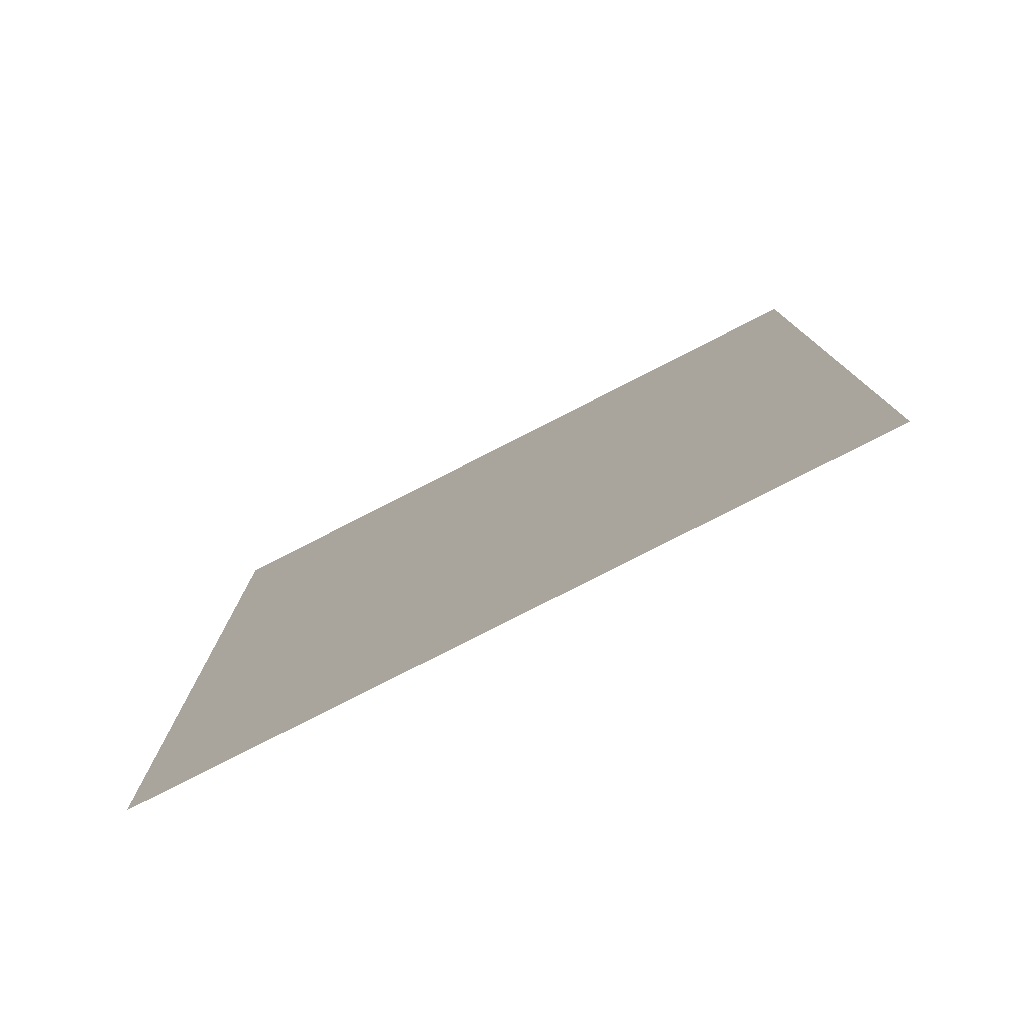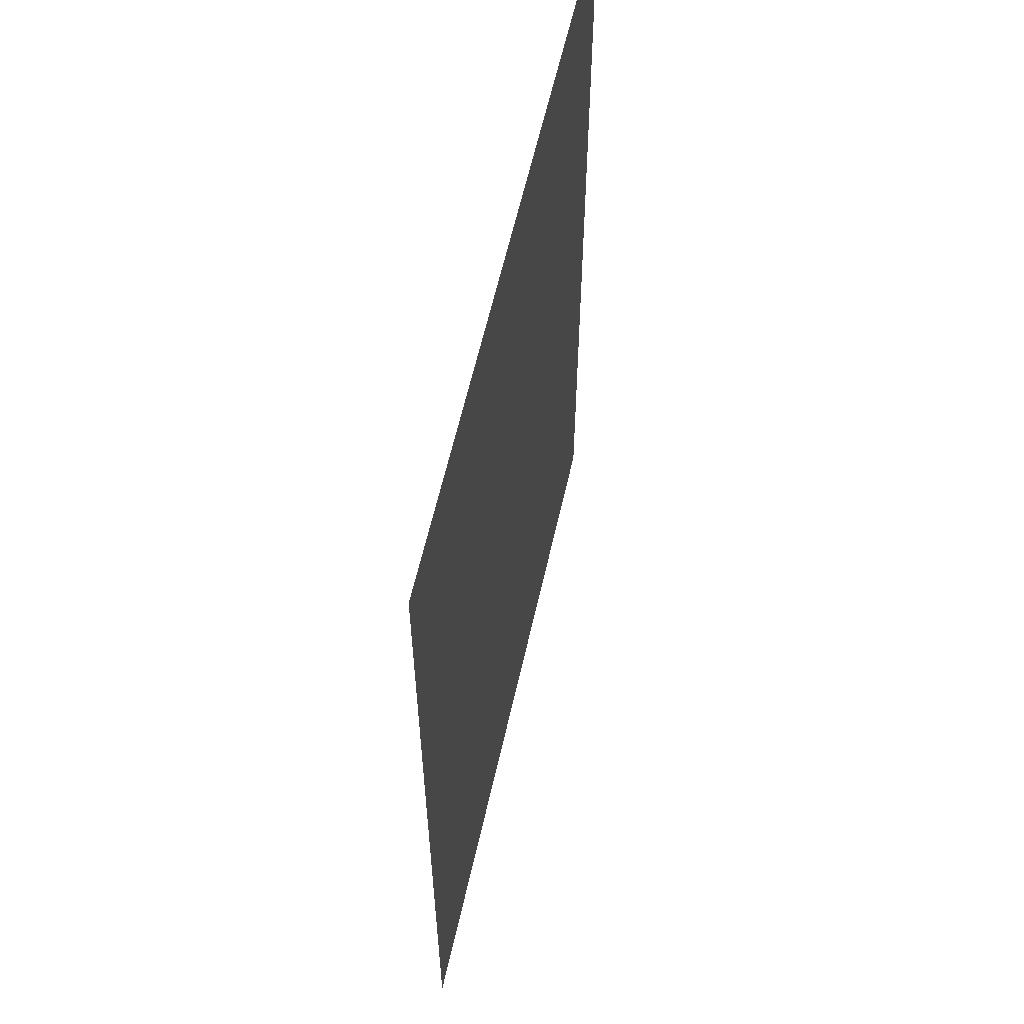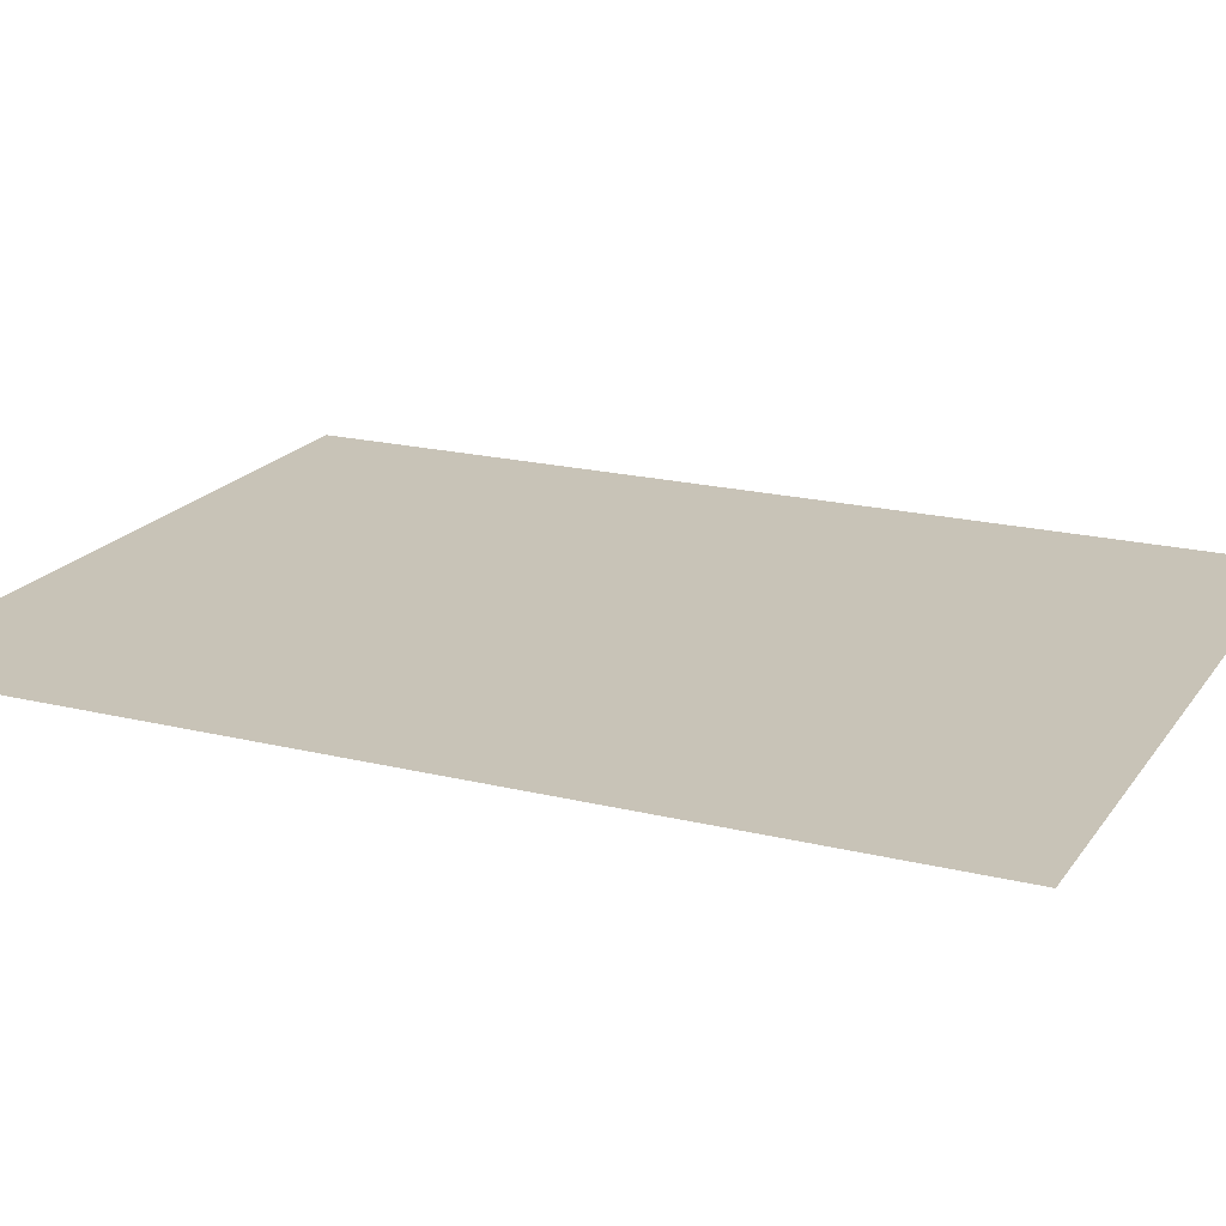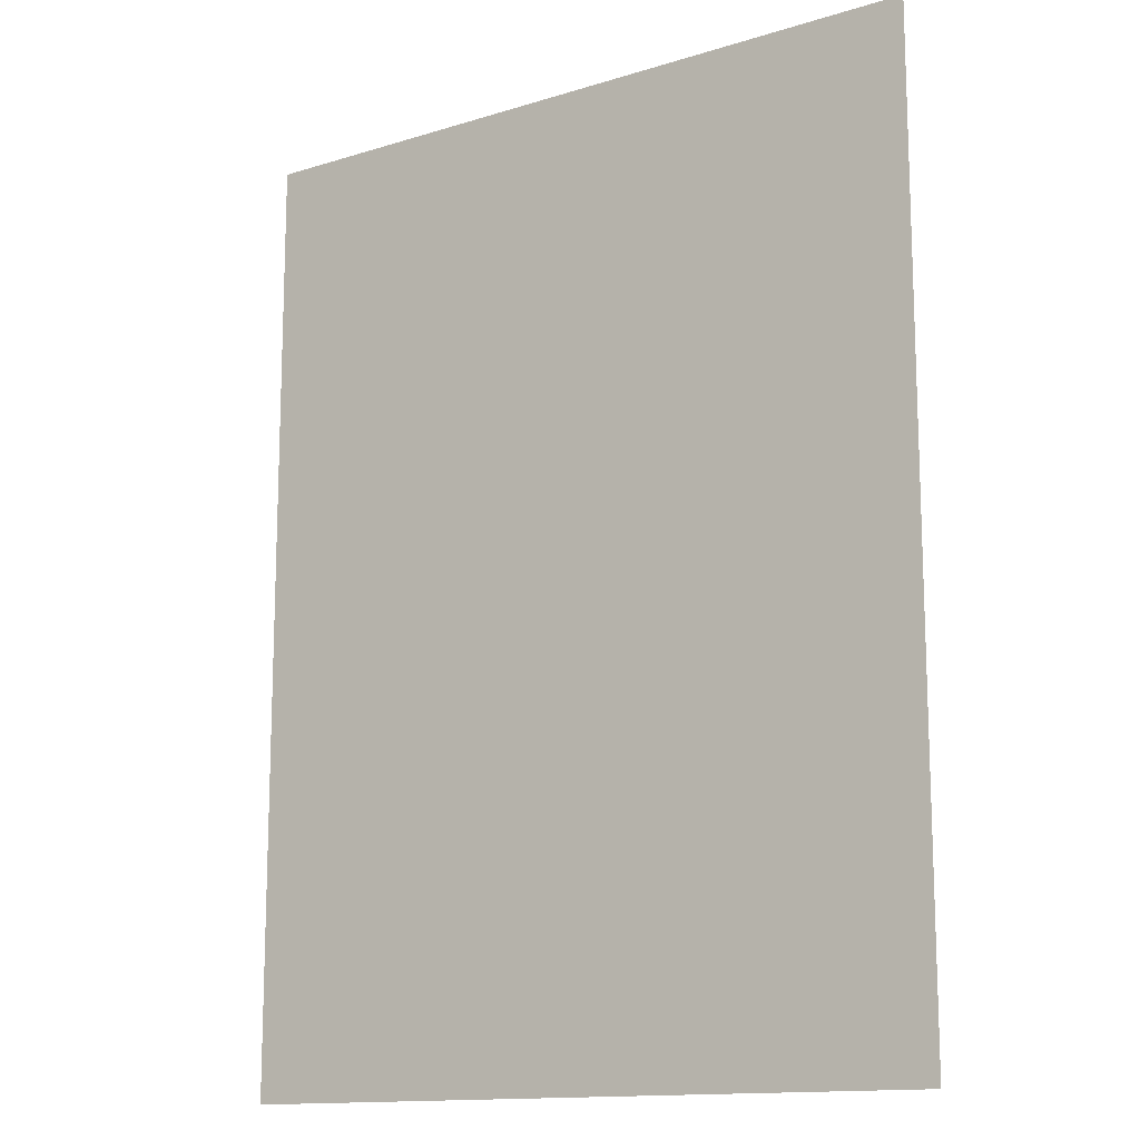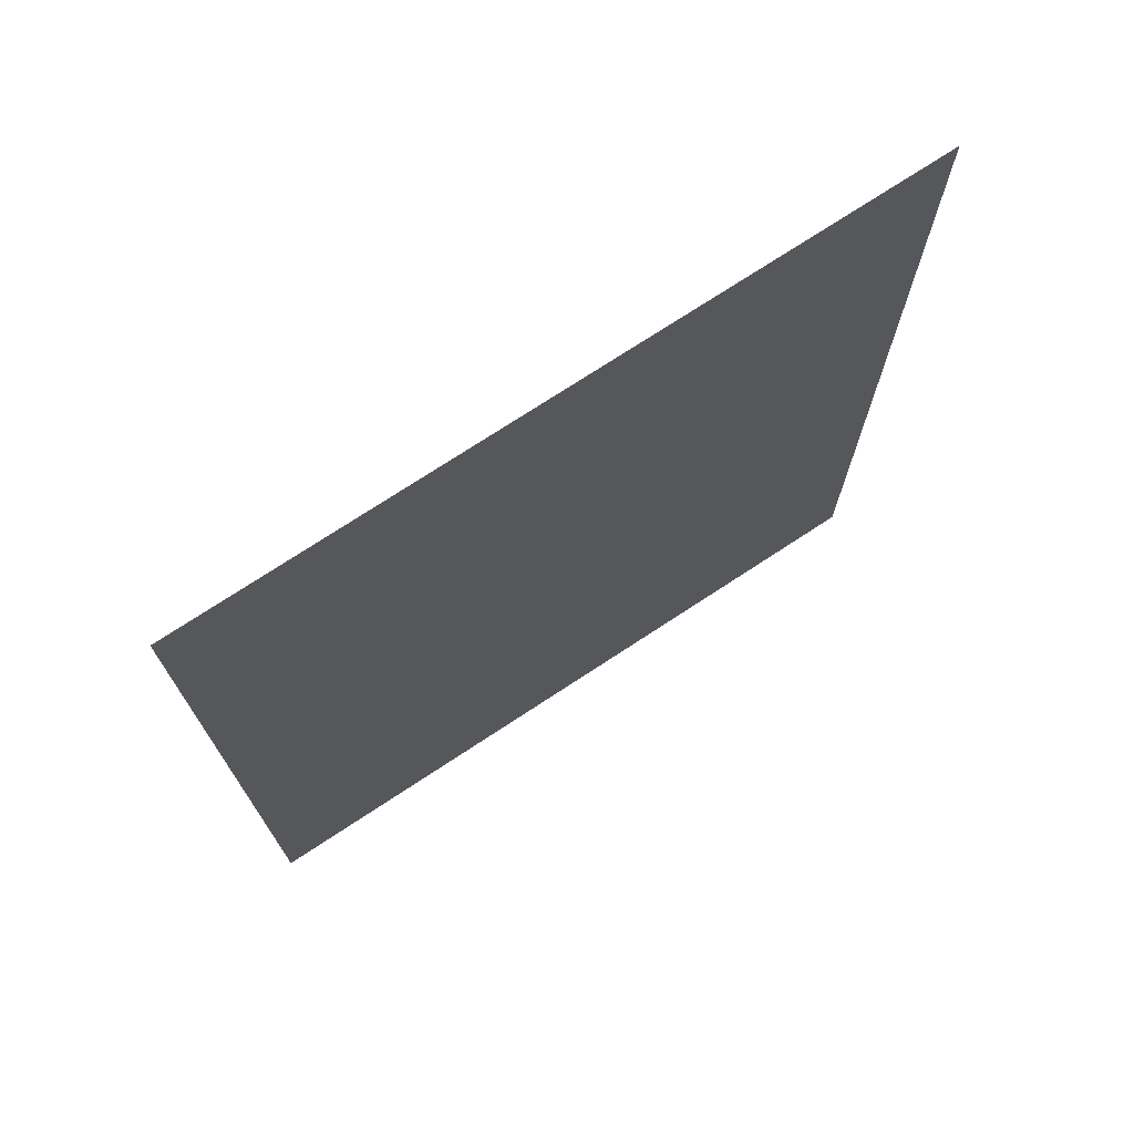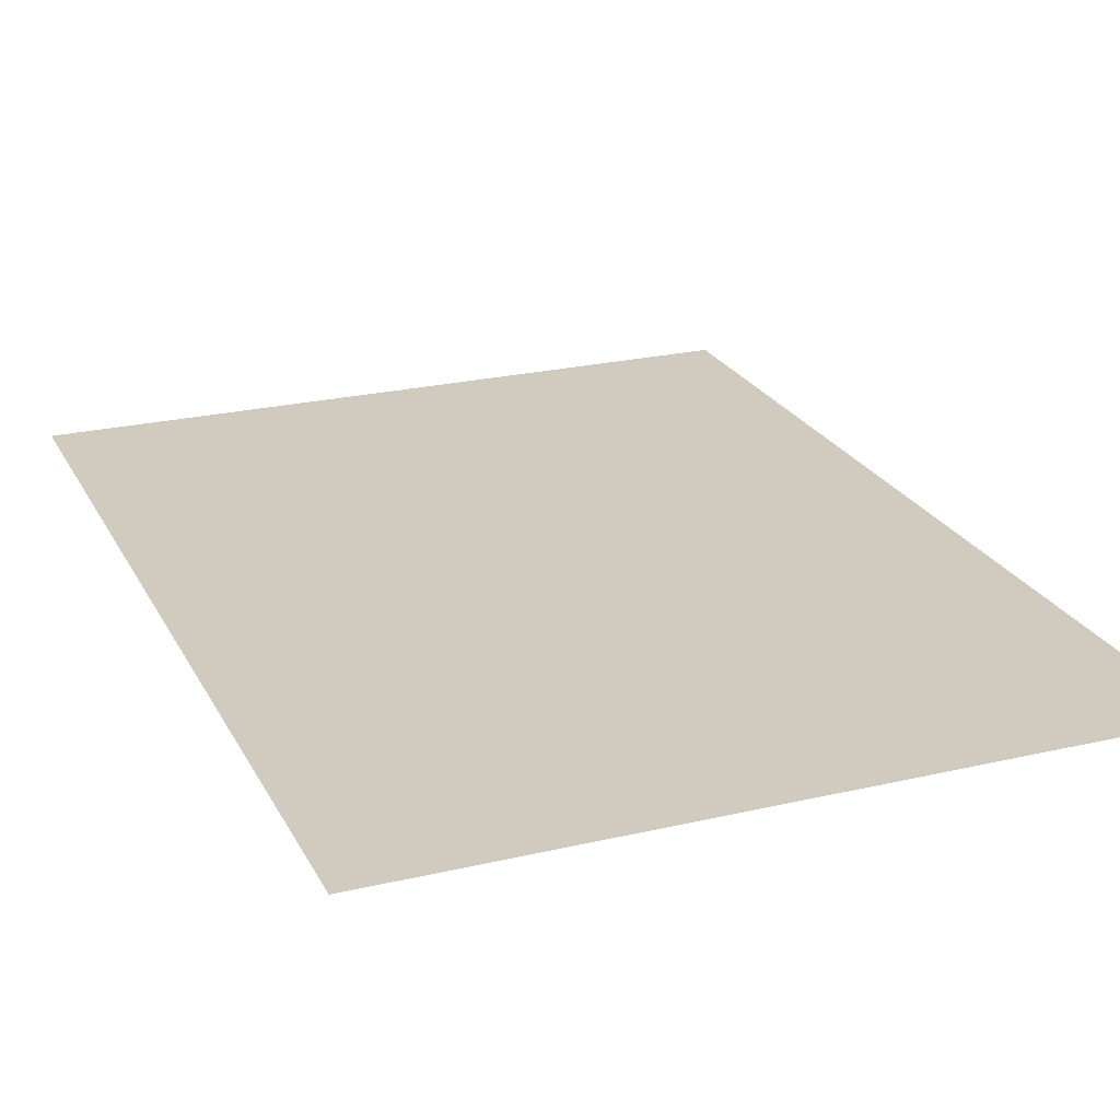
<metadata>
{"format":"obj","ext":"obj","renderer":"f3d","projection":"perspective","resolution":1024,"background":"white","views":[{"elev":-79.4,"azim":-153.0,"up":"+Y"},{"elev":60.4,"azim":-77.3,"up":"+Y"},{"elev":19.6,"azim":-65.4,"up":"+Z"},{"elev":-13.8,"azim":34.6,"up":"+Y"},{"elev":73.8,"azim":-33.3,"up":"+Y"},{"elev":23.6,"azim":-21.6,"up":"+Z"}]}
</metadata>
<code>
g portalchik_orange004
v -1.25 -1.406 -0.06319
v -1.25 1.906 -0.06319
v 1.25 1.906 -0.06319
v 1.25 -1.406 -0.06319
g portalchik_orange004_0
f 3 2 1
f 4 3 1

</code>
